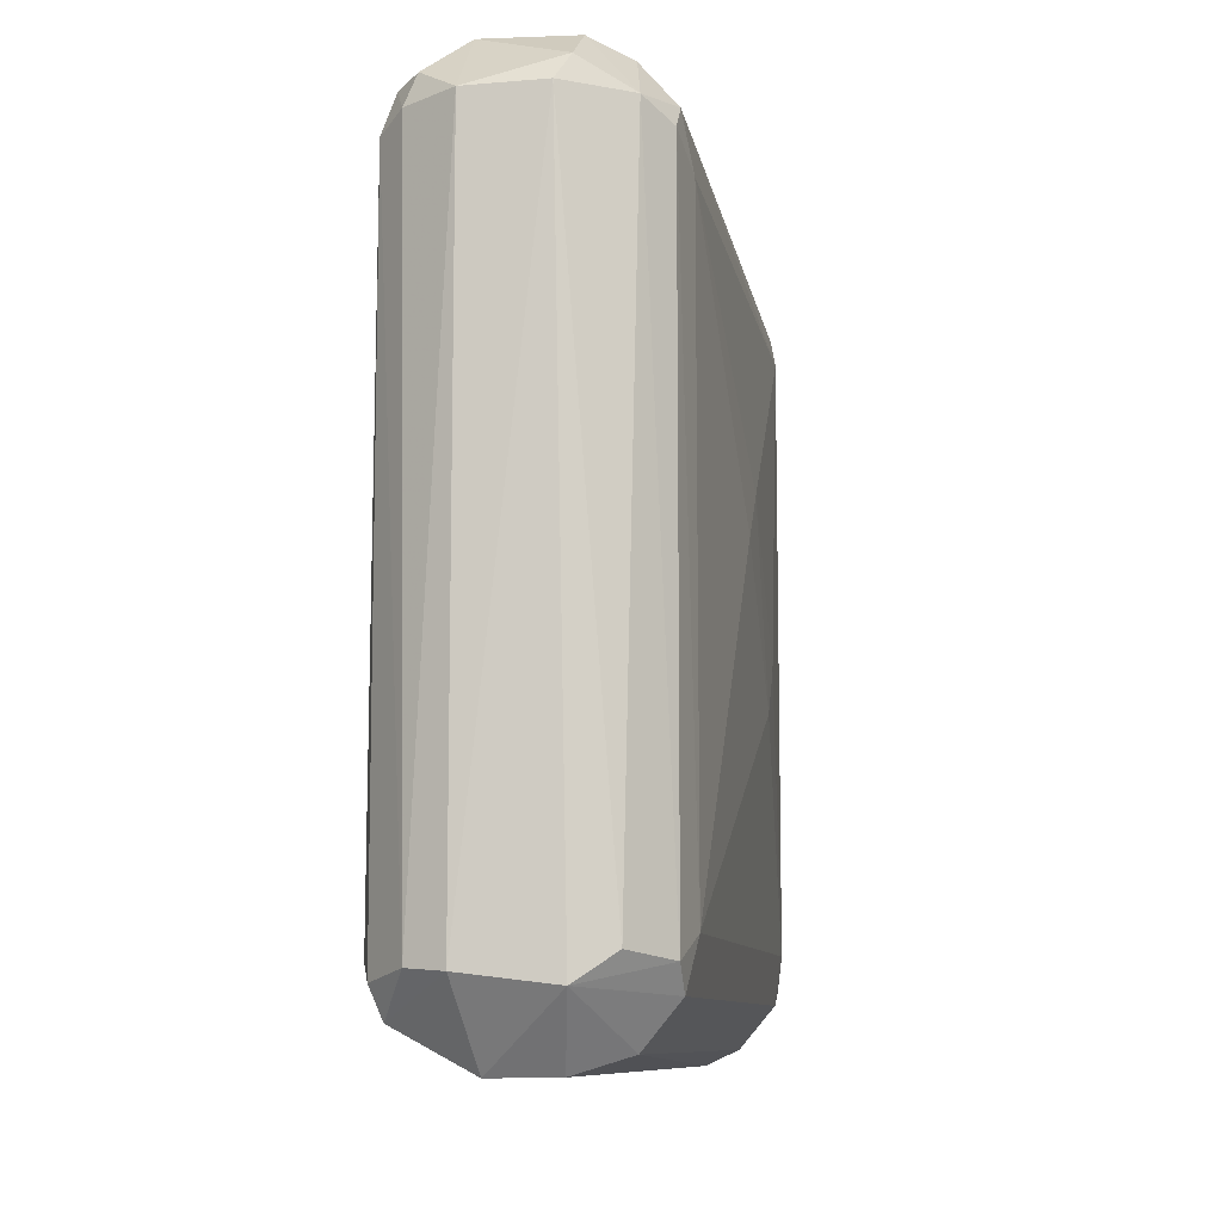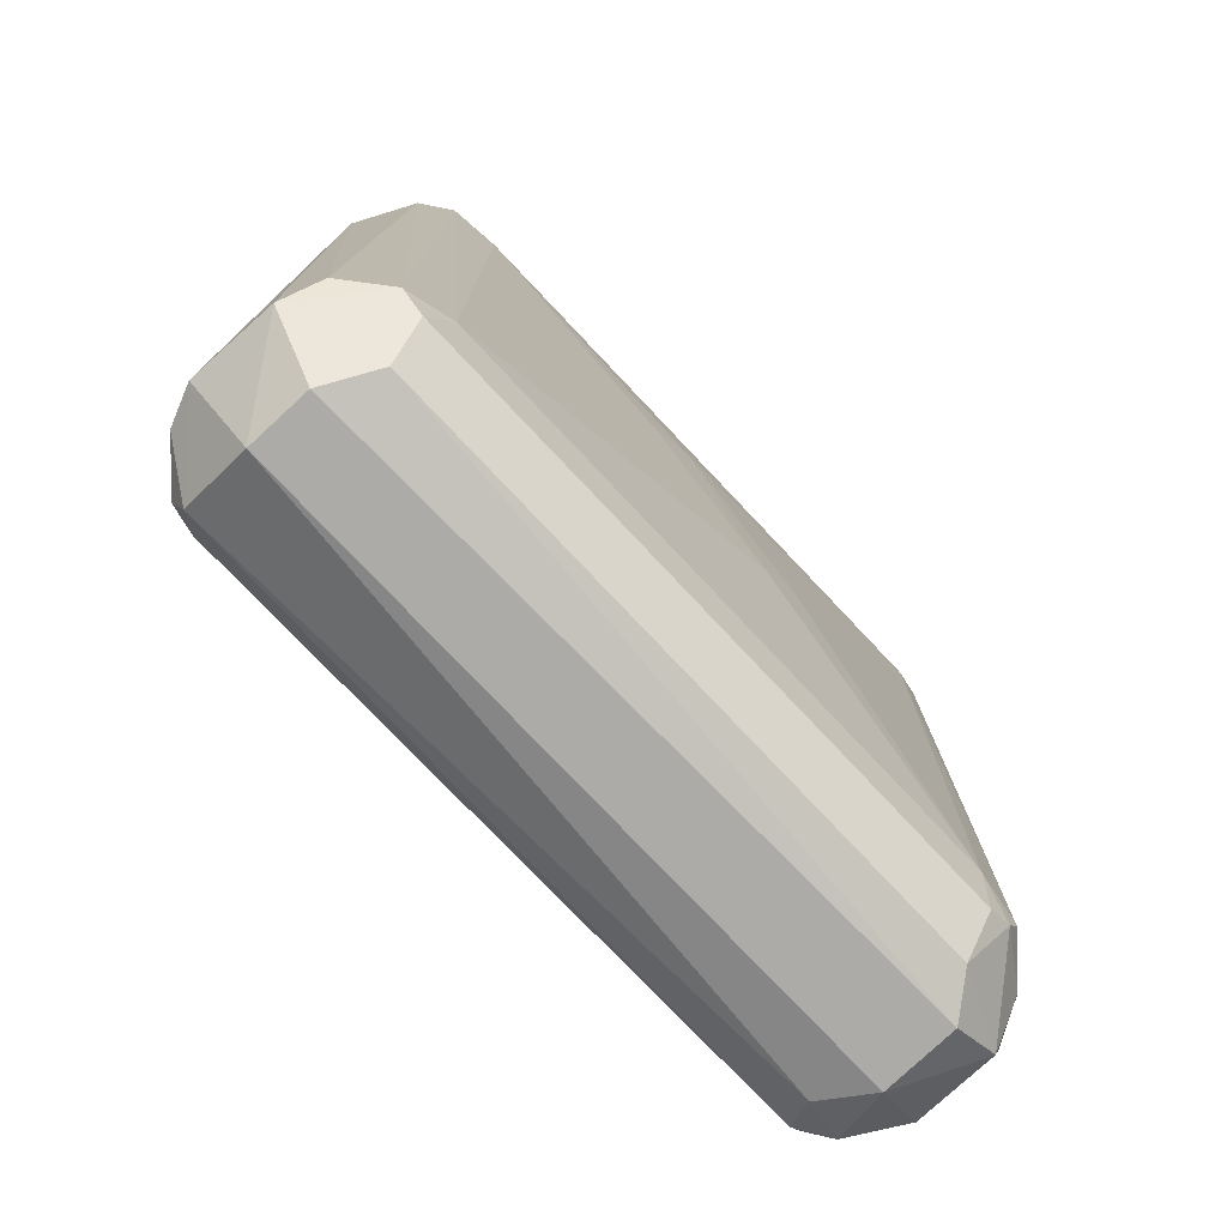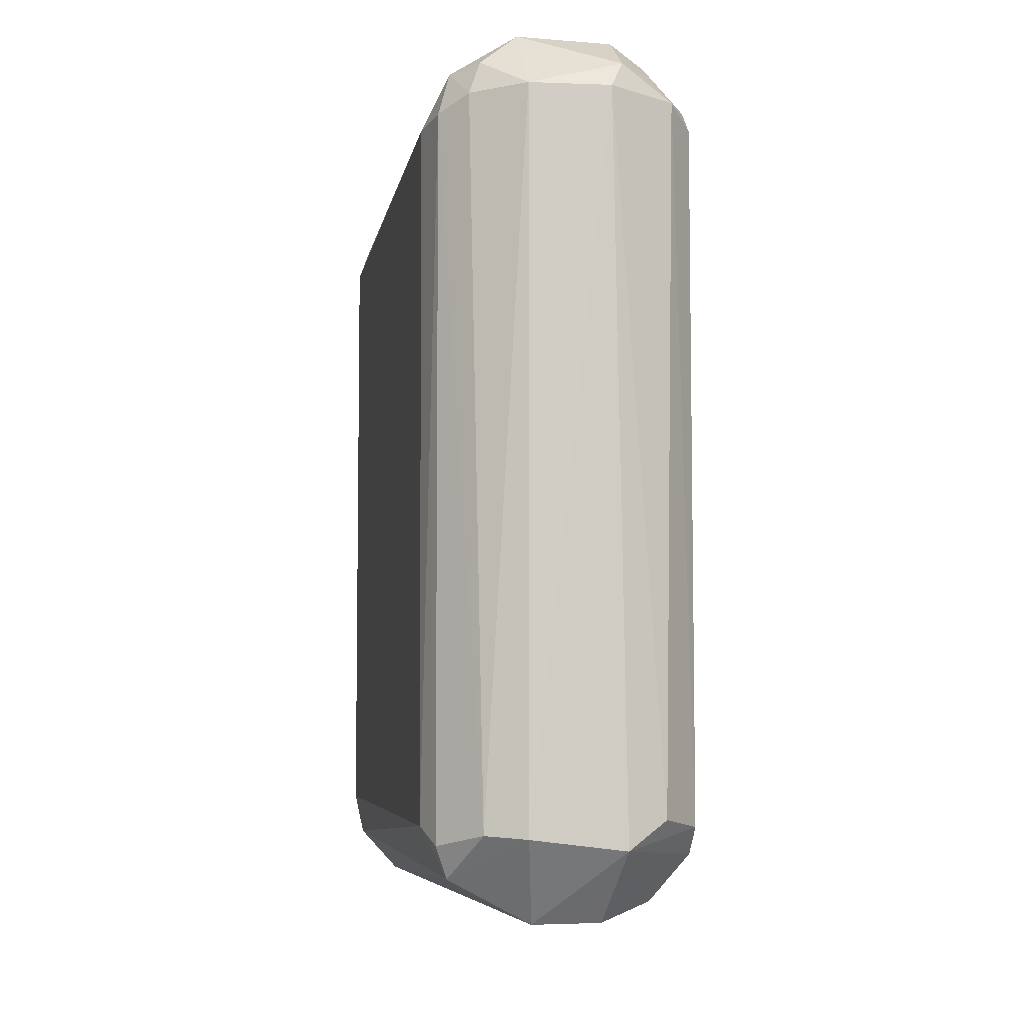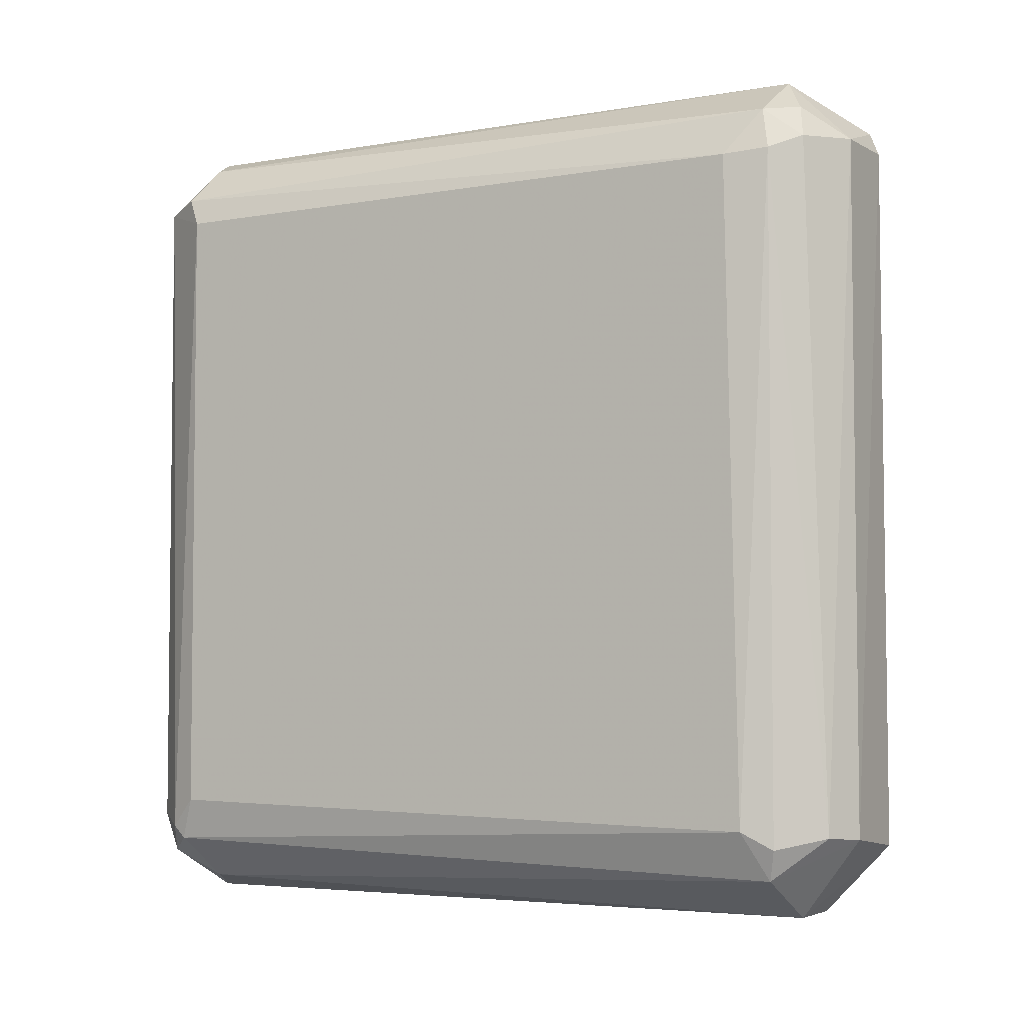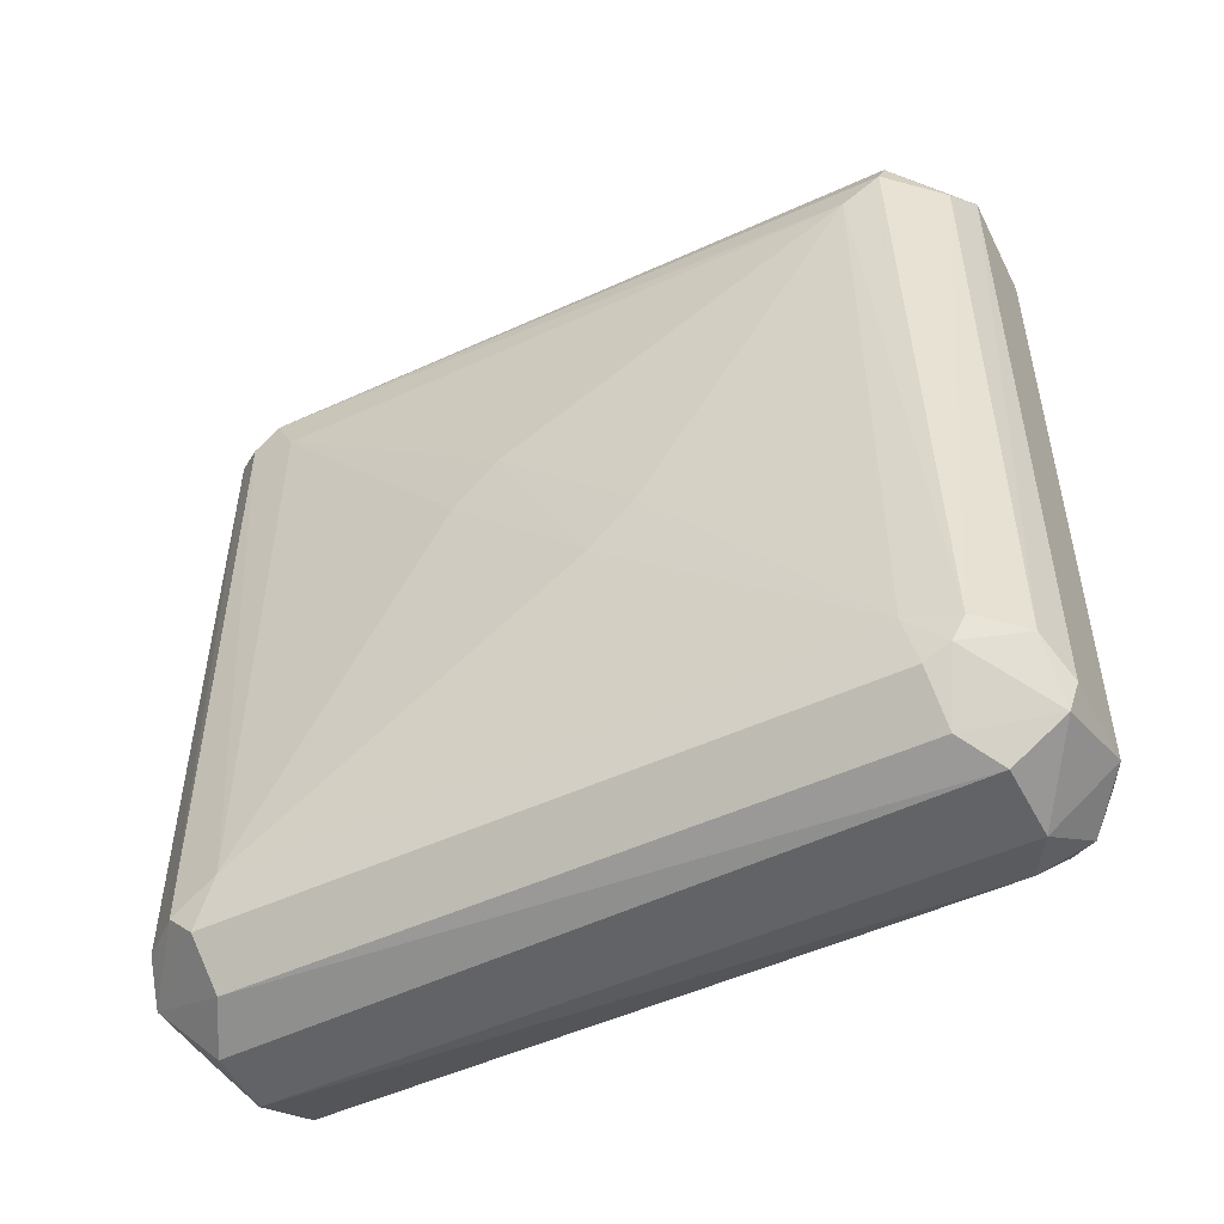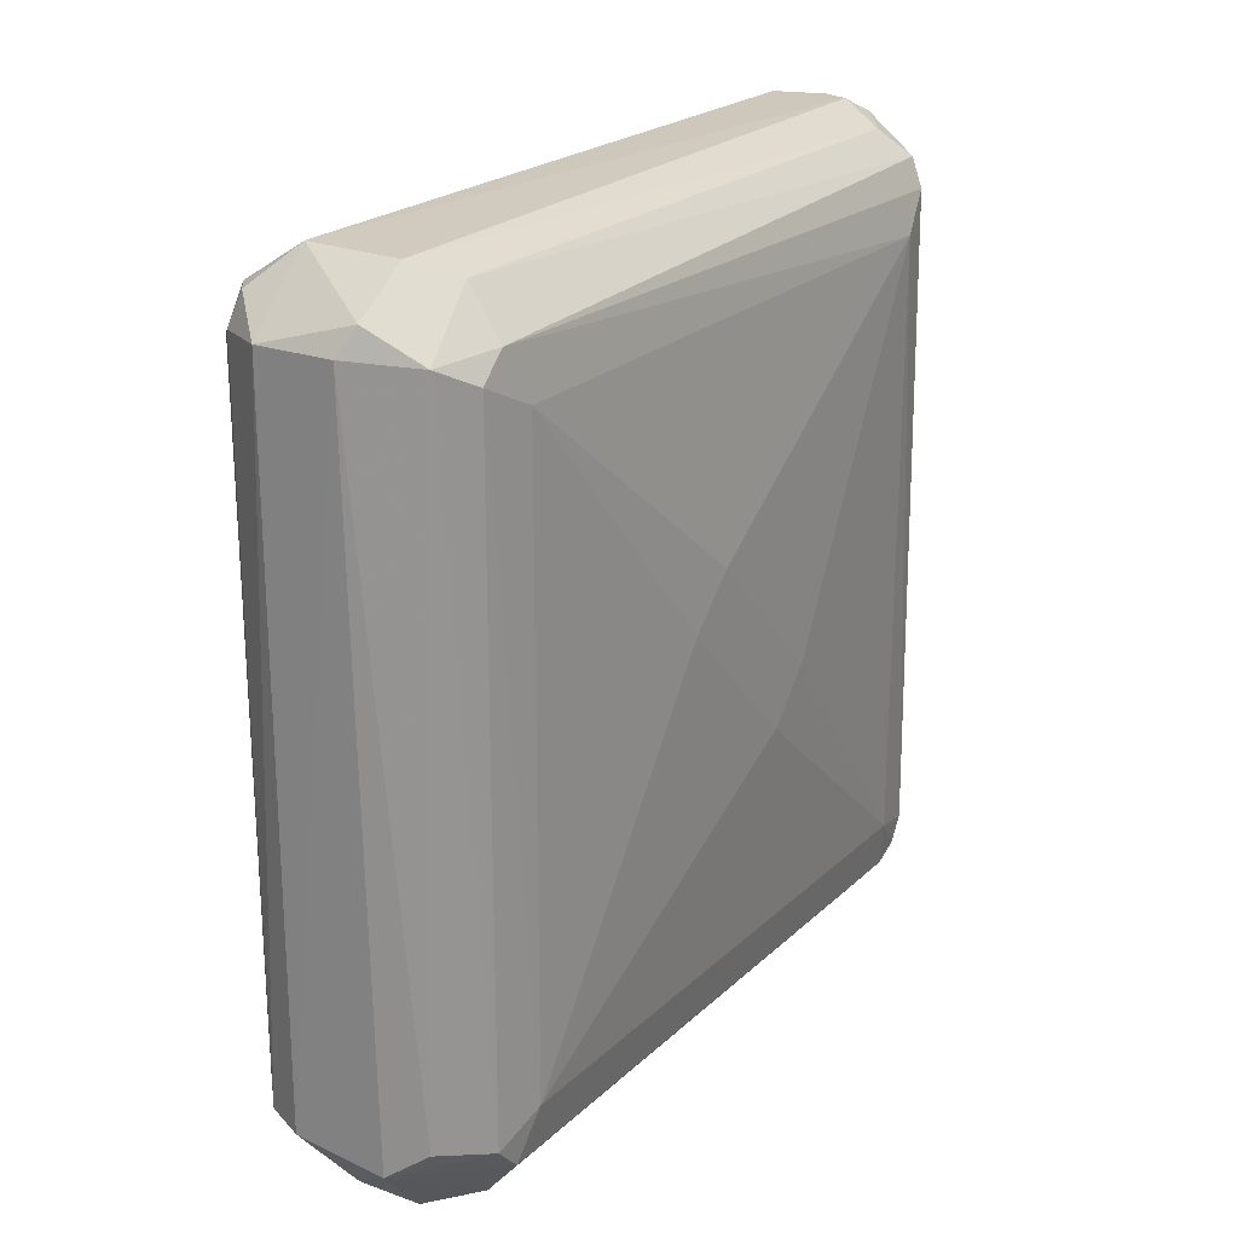
<metadata>
{"format":"obj","ext":"obj","renderer":"f3d","projection":"perspective","resolution":1024,"background":"white","views":[{"elev":-9.5,"azim":9.7,"up":"+Z"},{"elev":-76.0,"azim":43.2,"up":"+Z"},{"elev":-6.3,"azim":-9.3,"up":"+Z"},{"elev":-4.5,"azim":-60.5,"up":"+Z"},{"elev":-50.3,"azim":116.8,"up":"+Z"},{"elev":22.4,"azim":33.2,"up":"+Z"}]}
</metadata>
<code>
v -0.7583 -0.8292 -0.9832
v -0.6661 0.8576 0.98
v -0.5744 0.8862 0.947
v -0.5741 -0.9504 0.8893
v -0.3767 0.7216 -0.7214
v -0.9927 0.7731 -0.7431
v -0.9939 -0.7456 0.7757
v -0.3784 -0.7164 0.7168
v -0.3965 -0.8372 -0.7775
v -0.9932 0.7742 0.774
v -0.9675 -0.8442 -0.8142
v -0.5741 0.9516 -0.89
v -0.3964 0.8082 0.8078
v -0.3349 -0.1095 0.2197
v -0.7887 0.9814 0.7664
v -0.7886 -0.9805 -0.7968
v -0.8819 -0.8932 0.8935
v -0.9088 0.8805 -0.8803
v -0.5743 0.8255 -0.9783
v -0.4839 -0.7581 0.9405
v -0.4838 -0.7588 -0.9413
v -0.4841 0.9394 0.7574
v -0.7885 -0.8264 0.9799
v -0.8782 0.7885 0.9398
v -0.9931 -0.7737 -0.7739
v -0.5746 -0.9749 -0.8226
v -0.3966 0.8075 -0.807
v -0.4538 -0.9088 0.8179
v -0.7886 -0.98 0.8269
v -0.8791 0.7614 -0.9439
v -0.3361 0.1096 -0.2189
v -0.8783 0.9405 -0.7887
v -0.3761 -0.7225 -0.7229
v -0.3763 0.7225 0.7223
v -0.5746 0.9756 -0.8228
v -0.9103 0.9161 0.8243
v -0.9405 -0.8229 0.8843
v -0.9409 -0.8243 -0.8858
v -0.484 0.758 0.9395
v -0.3971 -0.7757 0.8355
v -0.9085 -0.9092 0.8185
v -0.5746 -0.8224 0.9751
v -0.9672 0.8441 -0.8136
v -0.6047 -0.9826 0.8291
v -0.7884 0.9794 -0.826
v -0.3959 0.8398 -0.7497
v -0.5745 0.977 0.824
v -0.7579 0.8269 -0.9799
v -0.3967 0.7475 -0.8368
v -0.4839 -0.9404 -0.7585
v -0.6048 -0.8274 -0.9811
v -0.8786 -0.9412 -0.7896
v -0.4838 0.9412 -0.7588
v -0.3963 -0.7781 -0.8381
v -0.484 0.7581 -0.9395
v -0.9683 -0.8463 0.7862
v -0.9675 0.8145 0.8445
v -0.7884 0.8259 0.9788
v -0.9673 0.8139 -0.8439
v -0.3359 -0.2187 0.1095
v -0.3968 -0.8363 0.7766
v -0.3379 0.2179 -0.1087
v -0.4245 0.8149 0.8749
v -0.6048 0.8282 0.9815
f 58 23 64
f 6 7 10
f 7 6 25
f 16 1 26
f 4 23 29
f 23 17 29
f 5 31 33
f 8 14 34
f 2 15 36
f 15 32 36
f 17 23 37
f 23 24 37
f 1 16 38
f 11 25 38
f 30 1 38
f 20 28 40
f 8 34 40
f 34 13 40
f 29 17 41
f 17 37 41
f 23 4 42
f 4 28 42
f 28 20 42
f 20 39 42
f 6 10 43
f 32 18 43
f 10 36 43
f 36 32 43
f 16 26 44
f 28 4 44
f 29 16 44
f 4 29 44
f 32 15 45
f 18 32 45
f 15 35 45
f 35 12 45
f 22 13 46
f 5 27 46
f 13 34 46
f 34 5 46
f 2 3 47
f 15 2 47
f 35 15 47
f 19 1 48
f 12 19 48
f 1 30 48
f 30 18 48
f 45 12 48
f 18 45 48
f 27 5 49
f 5 33 49
f 26 9 50
f 9 28 50
f 44 26 50
f 28 44 50
f 1 19 51
f 19 21 51
f 26 1 51
f 21 26 51
f 16 29 52
f 38 16 52
f 11 38 52
f 29 41 52
f 27 12 53
f 12 35 53
f 22 46 53
f 46 27 53
f 47 22 53
f 35 47 53
f 9 26 54
f 26 21 54
f 33 9 54
f 21 49 54
f 49 33 54
f 19 12 55
f 21 19 55
f 12 27 55
f 49 21 55
f 27 49 55
f 7 25 56
f 25 11 56
f 37 7 56
f 41 37 56
f 11 52 56
f 52 41 56
f 10 7 57
f 36 10 57
f 24 36 57
f 7 37 57
f 37 24 57
f 24 23 58
f 2 36 58
f 36 24 58
f 25 6 59
f 18 30 59
f 38 25 59
f 30 38 59
f 6 43 59
f 43 18 59
f 14 8 60
f 31 14 60
f 8 33 60
f 33 31 60
f 28 9 61
f 33 8 61
f 9 33 61
f 8 40 61
f 40 28 61
f 31 5 62
f 14 31 62
f 34 14 62
f 5 34 62
f 13 22 63
f 3 39 63
f 39 20 63
f 20 40 63
f 40 13 63
f 47 3 63
f 22 47 63
f 3 2 64
f 39 3 64
f 23 42 64
f 42 39 64
f 2 58 64

</code>
